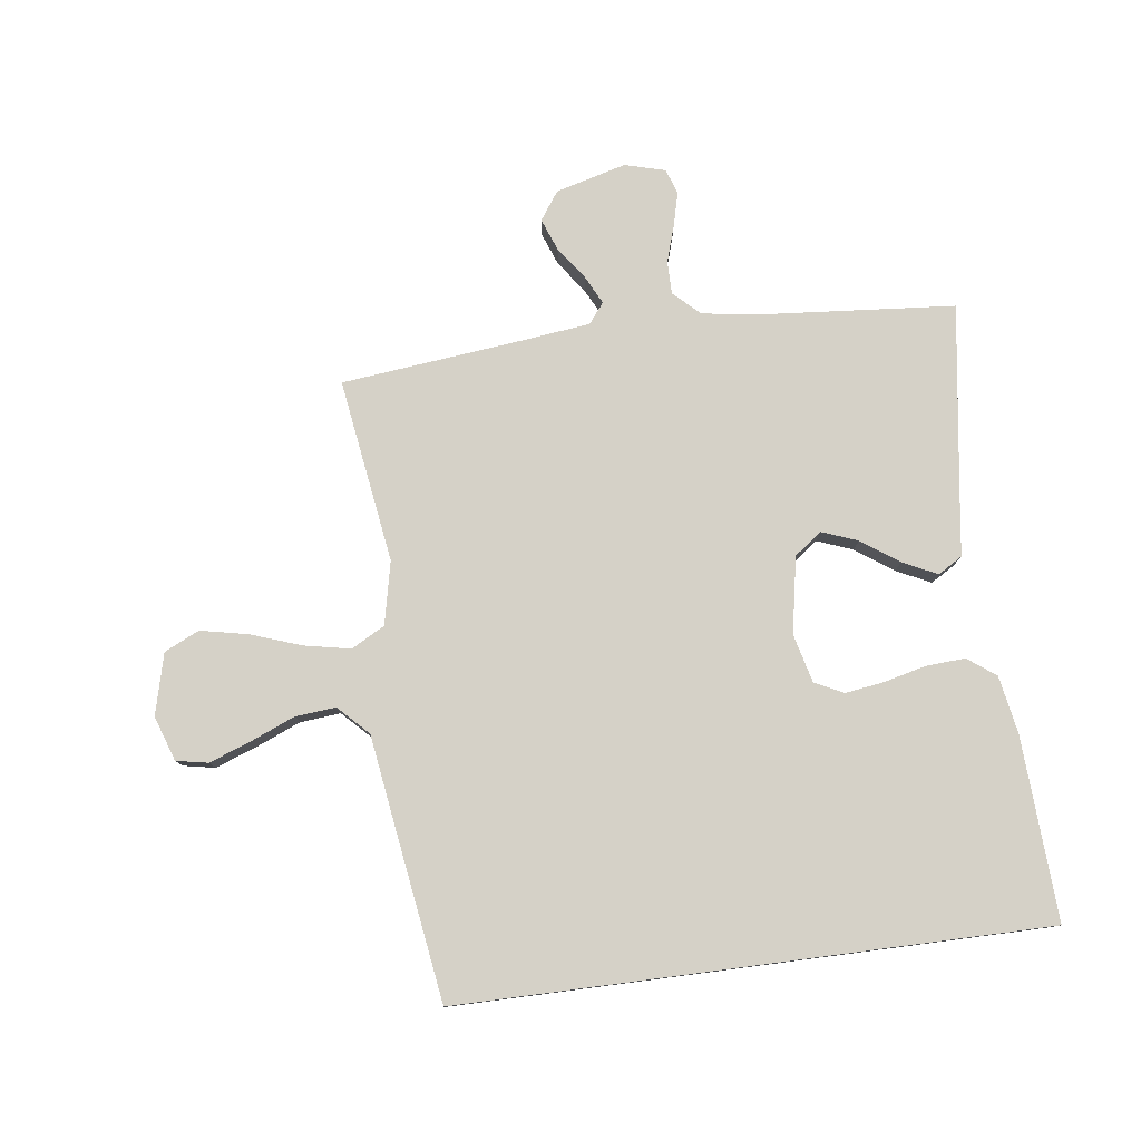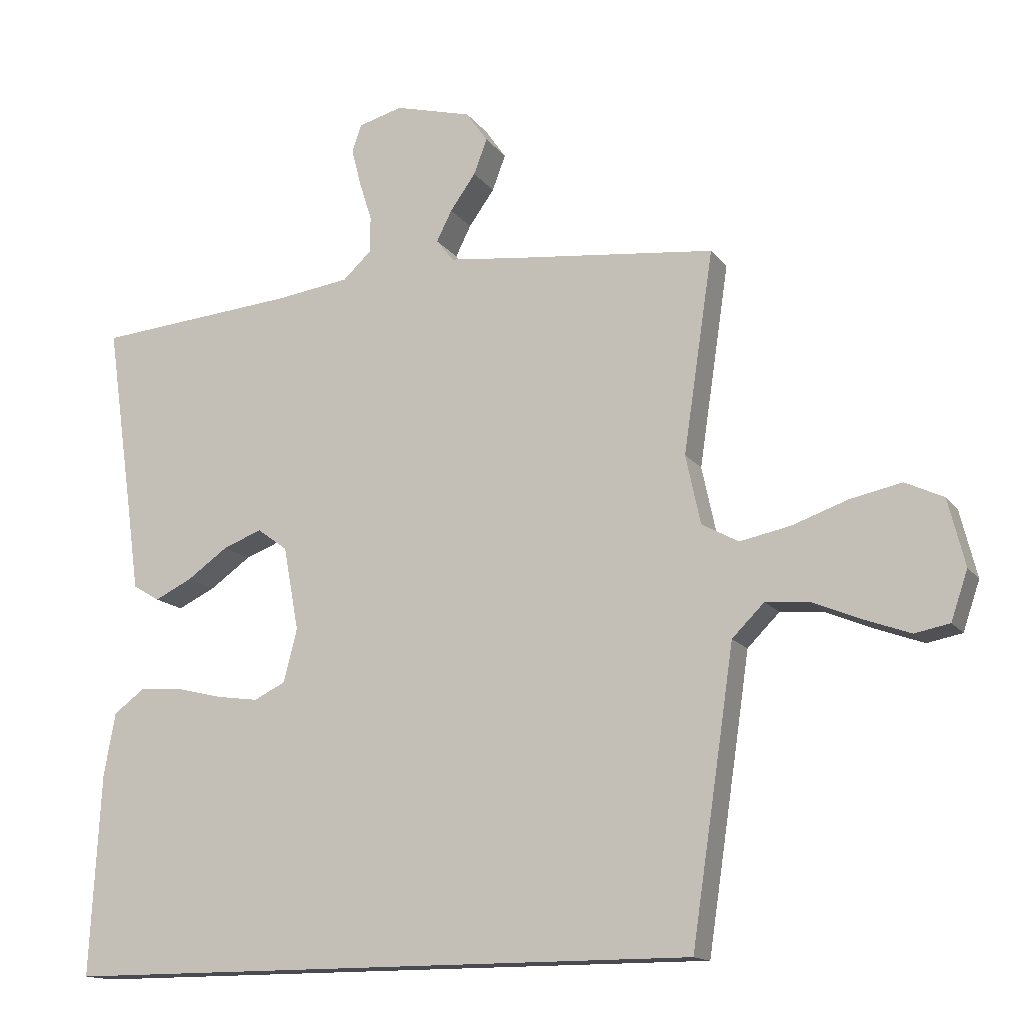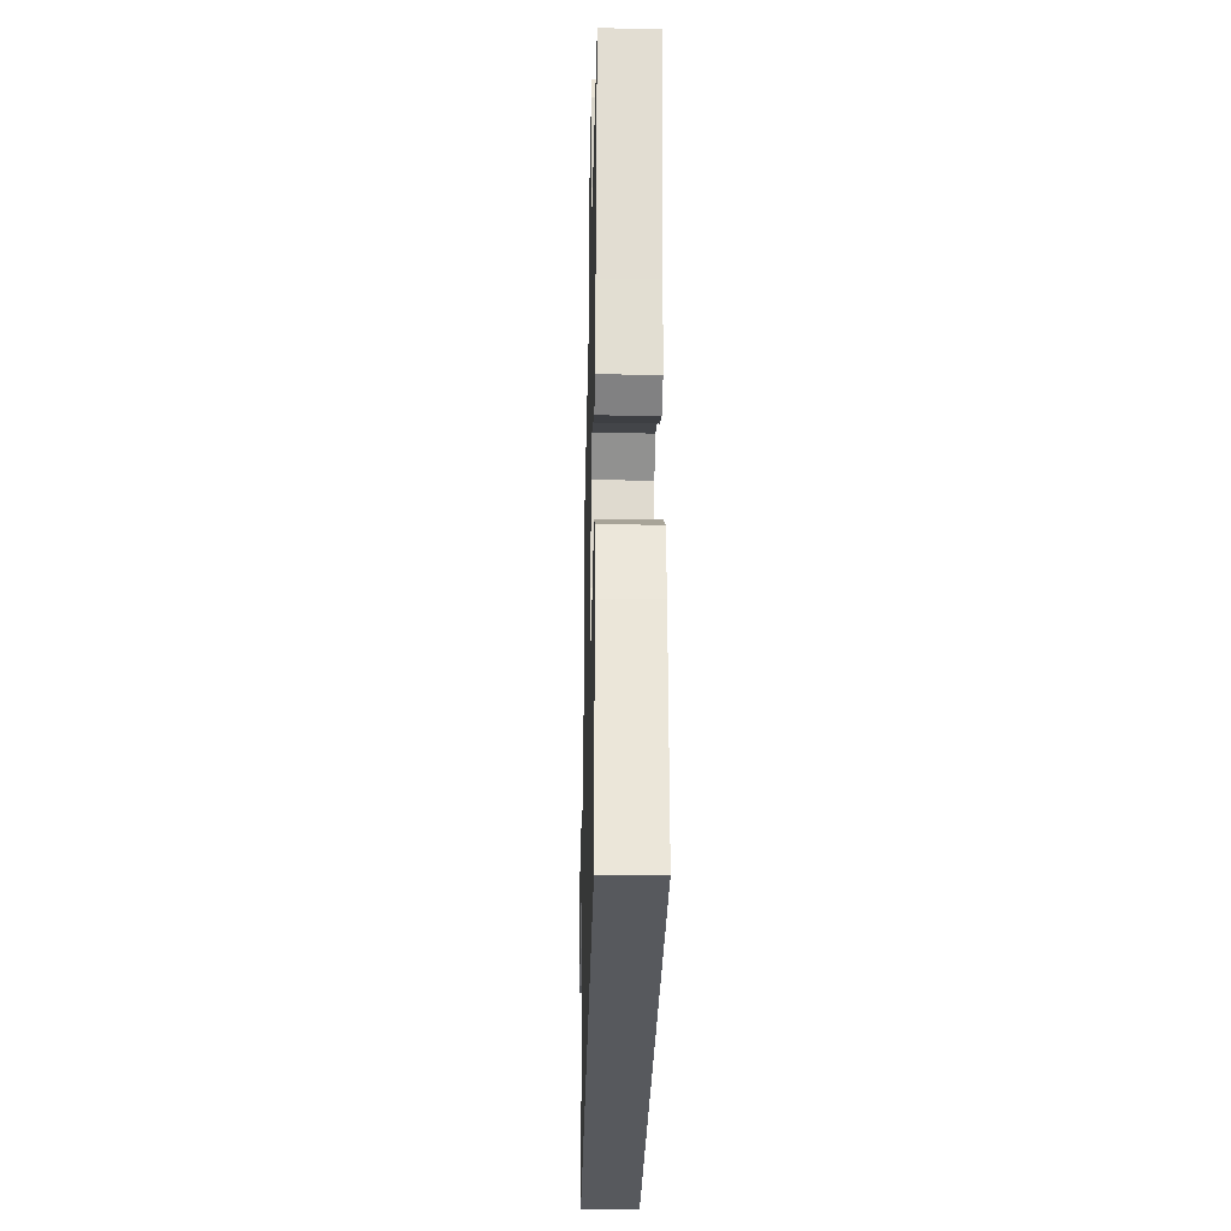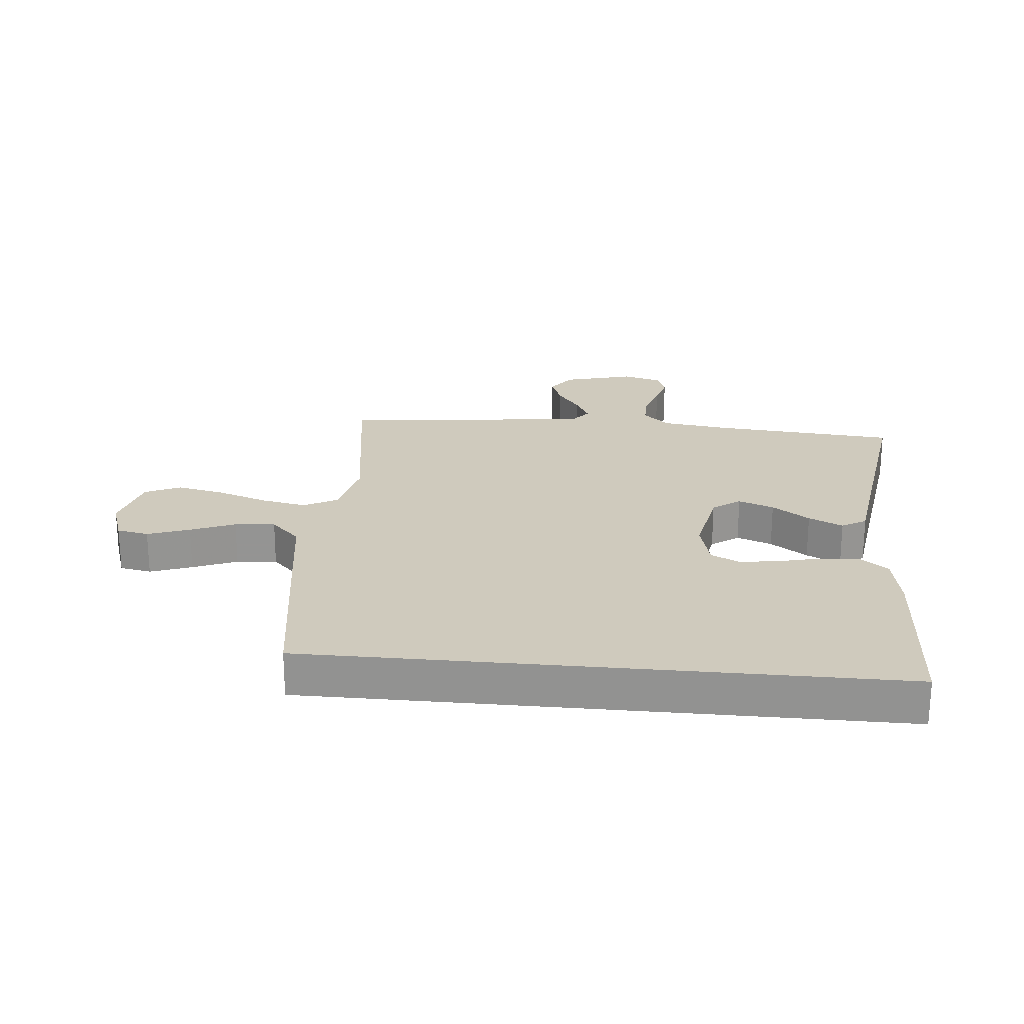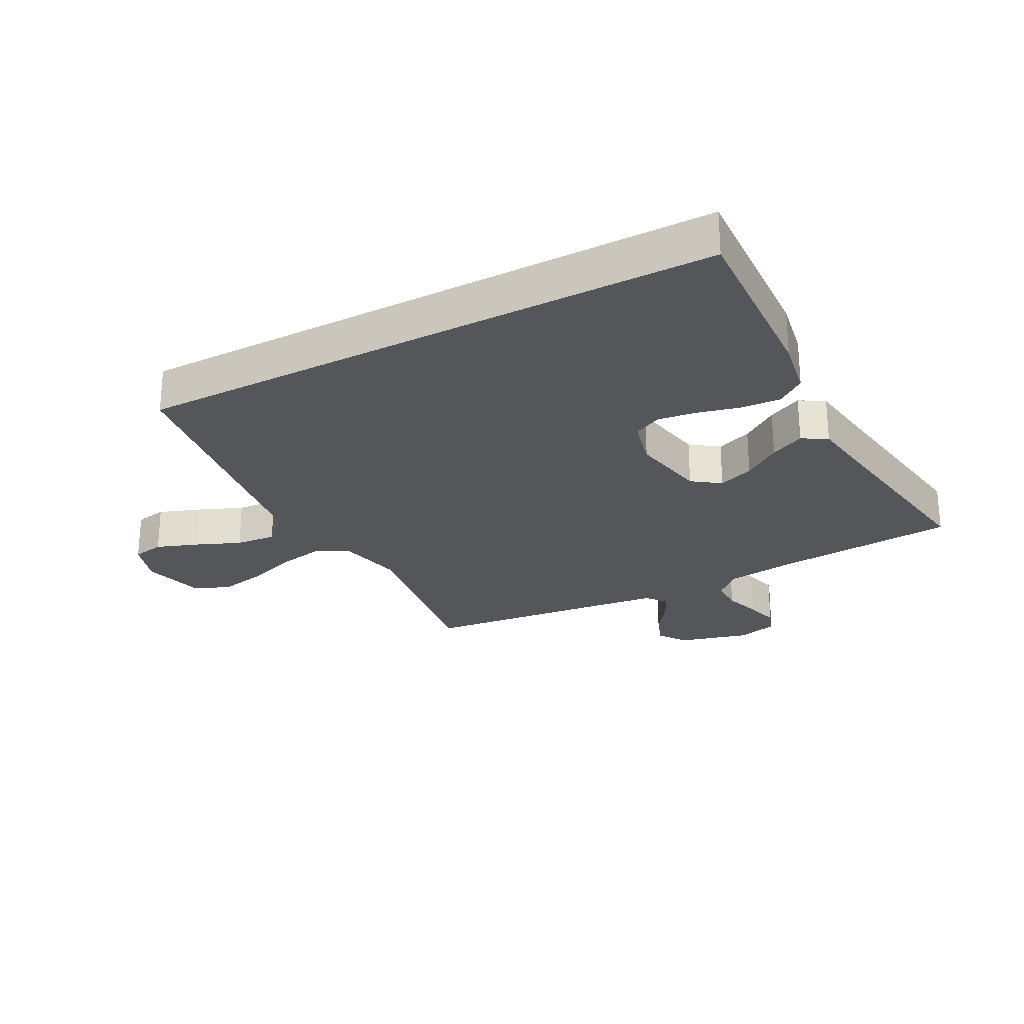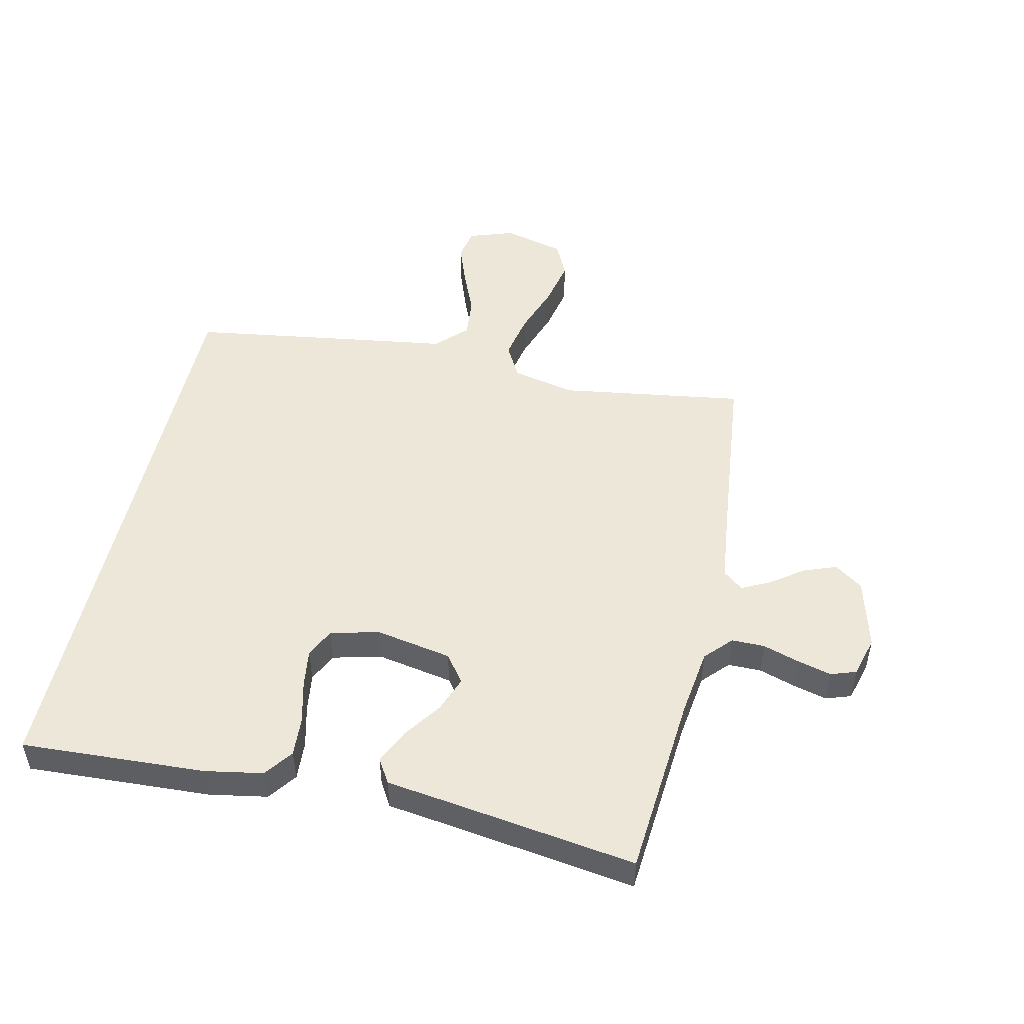
<metadata>
{"format":"obj","ext":"obj","renderer":"f3d","projection":"perspective","resolution":1024,"background":"white","views":[{"elev":78.8,"azim":172.6,"up":"+Y"},{"elev":-14.5,"azim":23.2,"up":"+Z"},{"elev":-29.5,"azim":-91.3,"up":"+Z"},{"elev":22.9,"azim":-174.5,"up":"+Y"},{"elev":-25.6,"azim":-151.9,"up":"+Y"},{"elev":50.1,"azim":-77.4,"up":"+Y"}]}
</metadata>
<code>
v -0.5 0.07 0.5
v -0.2 0.07 0.525
v -0.09 0.07 0.54
v -0.047 0.07 0.58
v -0.047 0.07 0.634
v -0.066 0.07 0.694
v -0.08 0.07 0.749
v -0.066 0.07 0.79
v 0 0.07 0.808
v 0.115 0.07 0.777
v 0.147 0.07 0.731
v 0.127 0.07 0.678
v 0.089 0.07 0.625
v 0.066 0.07 0.579
v 0.092 0.07 0.546
v 0.2 0.07 0.533
v 0.5 0.07 0.5
v 0.455 0.07 0.2
v 0.477 0.07 0.097
v 0.532 0.07 0.067
v 0.607 0.07 0.082
v 0.69 0.07 0.111
v 0.767 0.07 0.127
v 0.824 0.07 0.1
v 0.849 0.07 0
v 0.824 0.07 -0.073
v 0.772 0.07 -0.083
v 0.704 0.07 -0.058
v 0.632 0.07 -0.028
v 0.566 0.07 -0.022
v 0.518 0.07 -0.07
v 0.499 0.07 -0.2
v 0.454 0.07 -0.5
v -0.501 0.07 -0.5
v -0.485 0.07 -0.2
v -0.468 0.07 -0.106
v -0.422 0.07 -0.072
v -0.358 0.07 -0.076
v -0.289 0.07 -0.093
v -0.226 0.07 -0.102
v -0.179 0.07 -0.079
v -0.159 0.07 0
v -0.182 0.07 0.125
v -0.227 0.07 0.158
v -0.285 0.07 0.136
v -0.346 0.07 0.093
v -0.402 0.07 0.066
v -0.442 0.07 0.09
v -0.457 0.07 0.2
v -0.5 0 0.5
v -0.2 0 0.525
v -0.09 0 0.54
v -0.047 0 0.58
v -0.047 0 0.634
v -0.066 0 0.694
v -0.08 0 0.749
v -0.066 0 0.79
v 0 0 0.808
v 0.115 0 0.777
v 0.147 0 0.731
v 0.127 0 0.678
v 0.089 0 0.625
v 0.066 0 0.579
v 0.092 0 0.546
v 0.2 0 0.533
v 0.5 0 0.5
v 0.455 0 0.2
v 0.477 0 0.097
v 0.532 0 0.067
v 0.607 0 0.082
v 0.69 0 0.111
v 0.767 0 0.127
v 0.824 0 0.1
v 0.849 0 0
v 0.824 0 -0.073
v 0.772 0 -0.083
v 0.704 0 -0.058
v 0.632 0 -0.028
v 0.566 0 -0.022
v 0.518 0 -0.07
v 0.499 0 -0.2
v 0.454 0 -0.5
v -0.501 0 -0.5
v -0.485 0 -0.2
v -0.468 0 -0.106
v -0.422 0 -0.072
v -0.358 0 -0.076
v -0.289 0 -0.093
v -0.226 0 -0.102
v -0.179 0 -0.079
v -0.159 0 0
v -0.182 0 0.125
v -0.227 0 0.158
v -0.285 0 0.136
v -0.346 0 0.093
v -0.402 0 0.066
v -0.442 0 0.09
v -0.457 0 0.2
f 47 48 49
f 46 47 49
f 45 46 49
f 49 1 2
f 45 49 2
f 44 45 2
f 43 44 2 3
f 42 43 3 4
f 37 38 39
f 36 37 39
f 35 36 39
f 34 35 39
f 33 34 39
f 33 39 40
f 33 40 41
f 32 33 41
f 31 32 41
f 27 28 29
f 26 27 29
f 25 26 29
f 24 25 29
f 23 24 29
f 22 23 29
f 21 22 29
f 20 21 29 30
f 31 41 42
f 30 31 42
f 20 30 42
f 19 20 42
f 11 12 13
f 10 11 13
f 9 10 13
f 8 9 13
f 7 8 13
f 6 7 13
f 5 6 13
f 4 5 13 14
f 18 19 42 4
f 16 17 18
f 15 16 18
f 4 14 15
f 4 15 18
f 98 97 96
f 98 96 95
f 98 95 94
f 51 50 98
f 51 98 94
f 51 94 93
f 52 51 93 92
f 53 52 92 91
f 88 87 86
f 88 86 85
f 88 85 84
f 88 84 83
f 88 83 82
f 89 88 82
f 90 89 82
f 90 82 81
f 90 81 80
f 78 77 76
f 78 76 75
f 78 75 74
f 78 74 73
f 78 73 72
f 78 72 71
f 78 71 70
f 79 78 70 69
f 91 90 80
f 91 80 79
f 91 79 69
f 91 69 68
f 62 61 60
f 62 60 59
f 62 59 58
f 62 58 57
f 62 57 56
f 62 56 55
f 62 55 54
f 63 62 54 53
f 53 91 68 67
f 67 66 65
f 67 65 64
f 64 63 53
f 67 64 53
f 1 50 51 2
f 2 51 52 3
f 3 52 53 4
f 4 53 54 5
f 5 54 55 6
f 6 55 56 7
f 7 56 57 8
f 8 57 58 9
f 9 58 59 10
f 10 59 60 11
f 11 60 61 12
f 12 61 62 13
f 13 62 63 14
f 14 63 64 15
f 15 64 65 16
f 16 65 66 17
f 17 66 67 18
f 18 67 68 19
f 19 68 69 20
f 20 69 70 21
f 21 70 71 22
f 22 71 72 23
f 23 72 73 24
f 24 73 74 25
f 25 74 75 26
f 26 75 76 27
f 27 76 77 28
f 28 77 78 29
f 29 78 79 30
f 30 79 80 31
f 31 80 81 32
f 32 81 82 33
f 33 82 83 34
f 34 83 84 35
f 35 84 85 36
f 36 85 86 37
f 37 86 87 38
f 38 87 88 39
f 39 88 89 40
f 40 89 90 41
f 41 90 91 42
f 42 91 92 43
f 43 92 93 44
f 44 93 94 45
f 45 94 95 46
f 46 95 96 47
f 47 96 97 48
f 48 97 98 49
f 49 98 50 1

</code>
